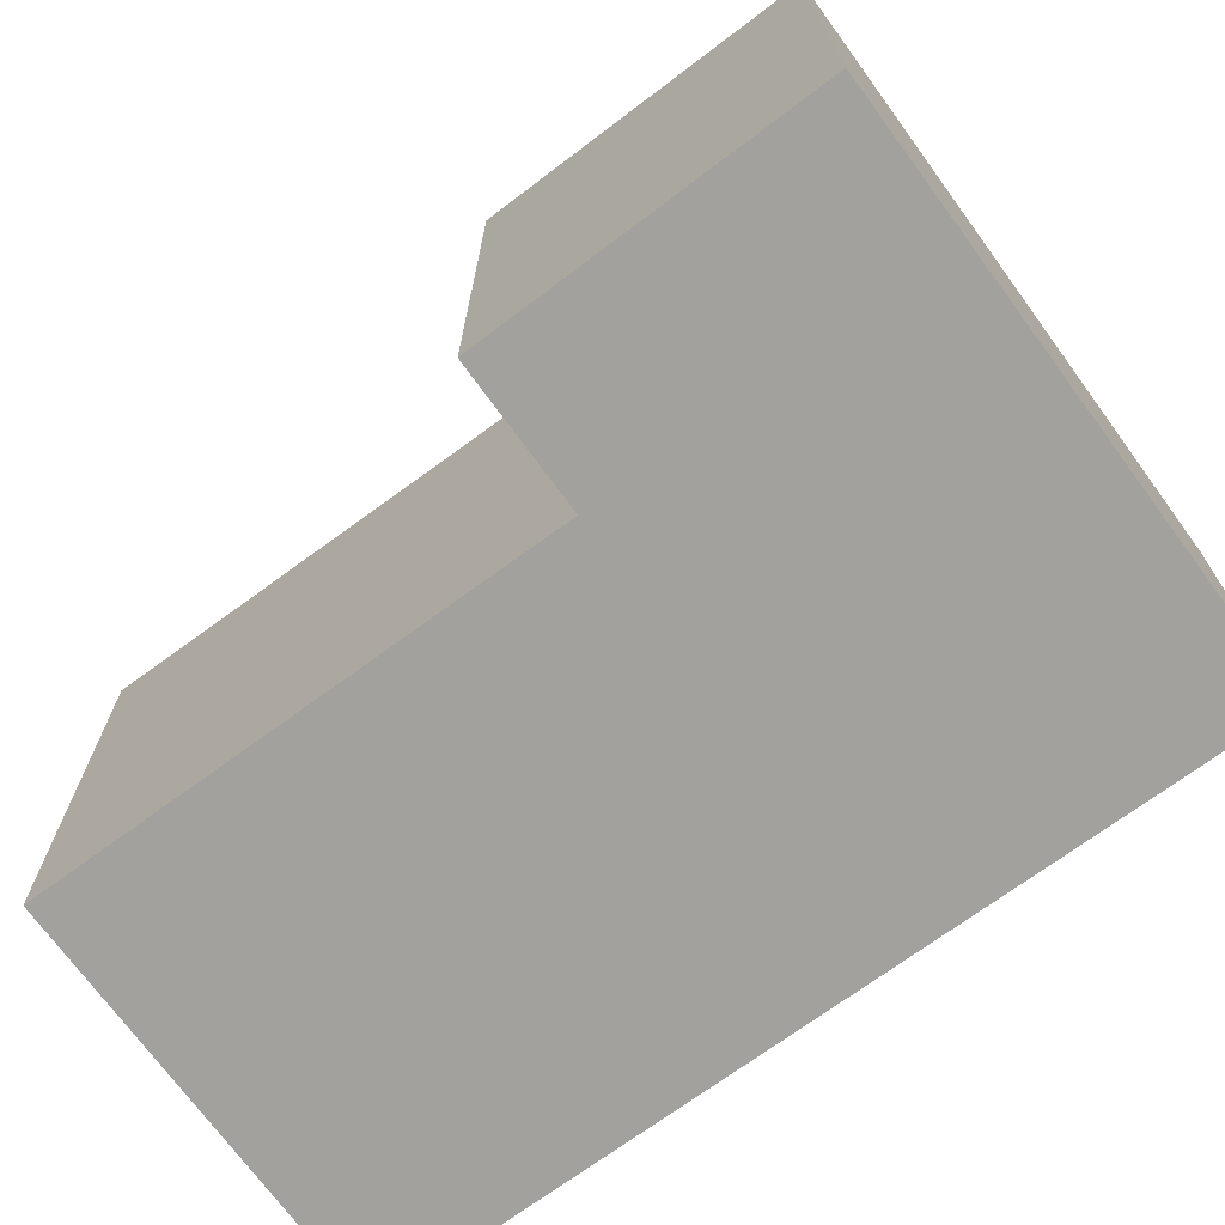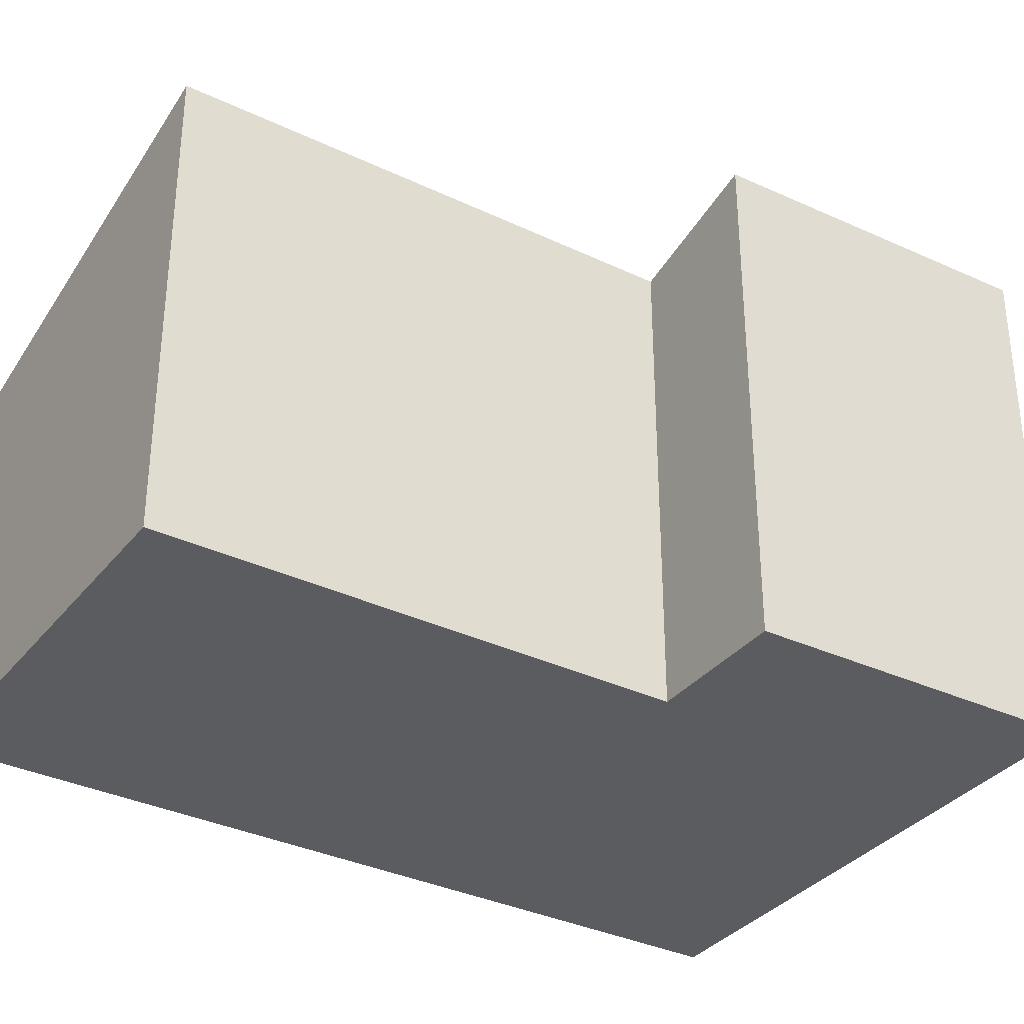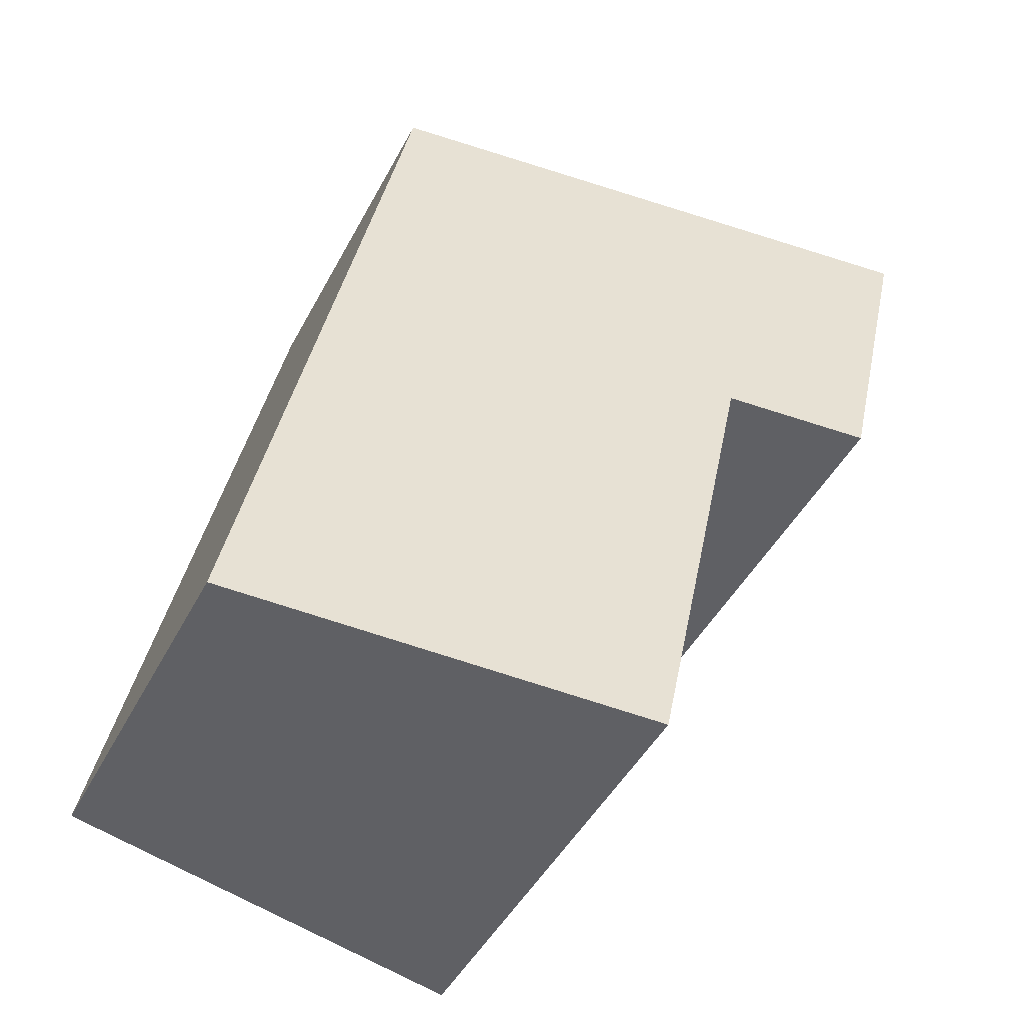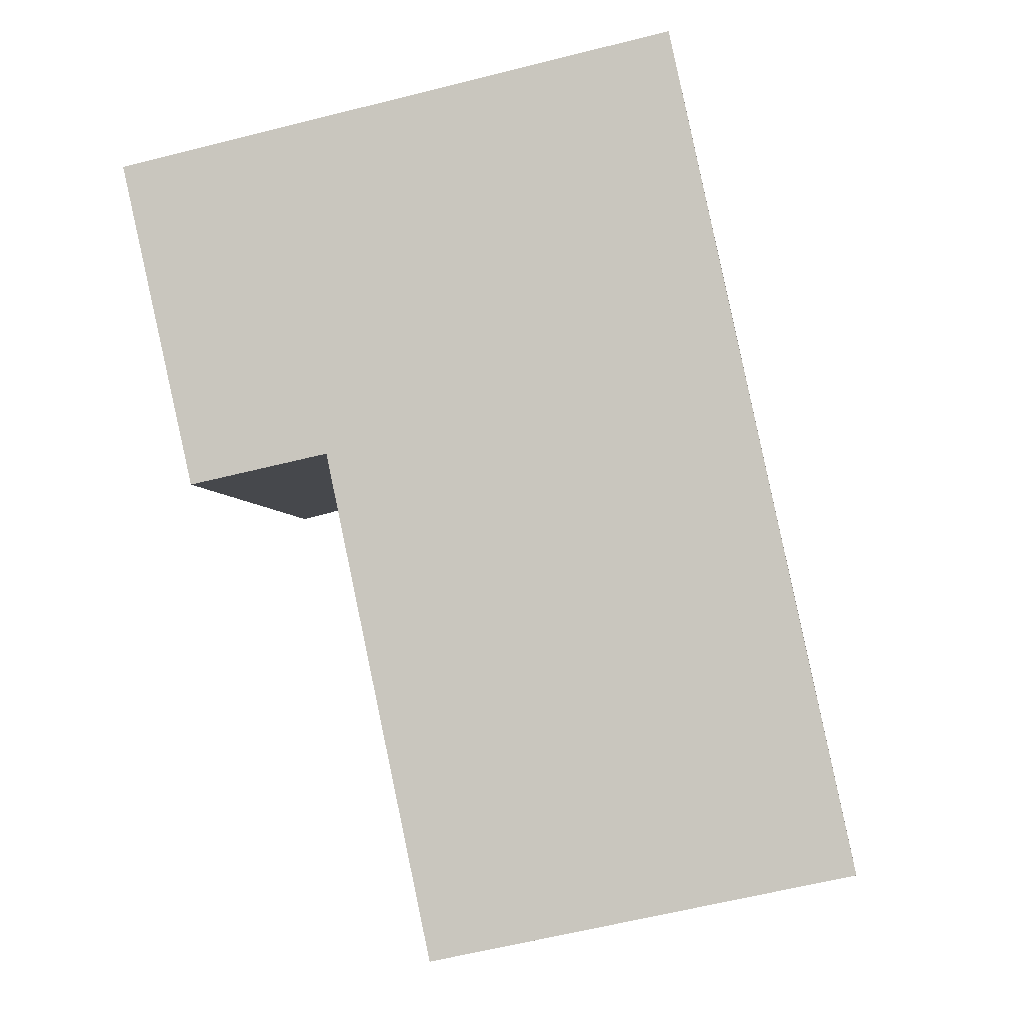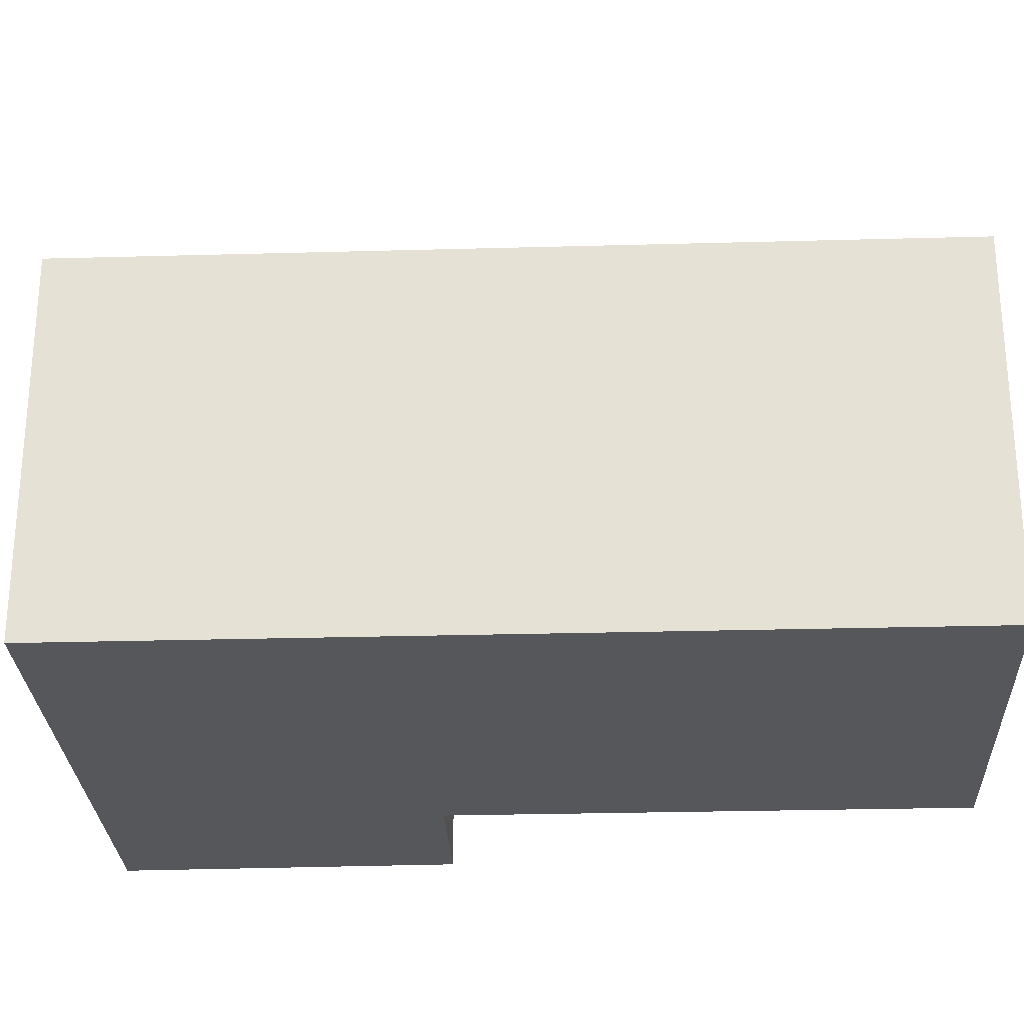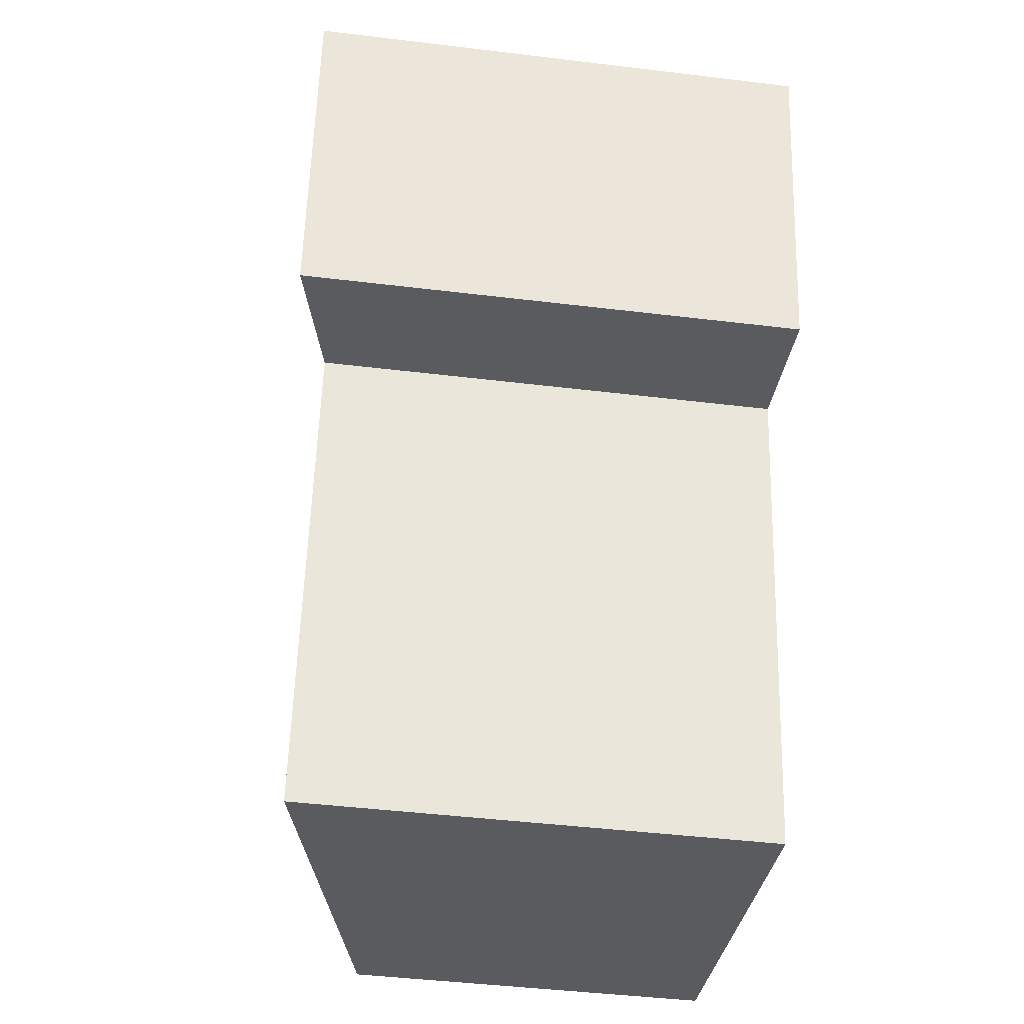
<metadata>
{"format":"obj","ext":"obj","renderer":"f3d","projection":"perspective","resolution":1024,"background":"white","views":[{"elev":-72.0,"azim":-65.8,"up":"+Y"},{"elev":-34.3,"azim":-134.7,"up":"+Y"},{"elev":-45.9,"azim":153.5,"up":"+Z"},{"elev":-4.1,"azim":7.6,"up":"+Z"},{"elev":-27.1,"azim":80.5,"up":"+Y"},{"elev":-44.9,"azim":-98.0,"up":"+Z"}]}
</metadata>
<code>
v  0 2.962 1.814e-16
v  1.23 2.757 -1.71
v  0.43 2.954 -1.88
v  4.22 2.17 -4.08
v  1.84 2.757 -4.59
v  3.21 2.17 0.69
v  1.84 2.811e-16 -4.59
v  1.23 1.047e-16 -1.71
v  0 0 0
v  0.43 1.151e-16 -1.88
v  4.22 2.498e-16 -4.08
v  3.21 -4.225e-17 0.69
g defaultobject
f 1 2 3
f 2 4 5
f 4 2 1
f 4 1 6
f 7 2 5
f 2 7 8
f 3 9 1
f 9 3 10
f 2 10 3
f 10 2 8
f 4 7 5
f 7 4 11
f 9 6 1
f 6 9 12
f 12 4 6
f 4 12 11
f 10 12 9
f 12 10 8
f 12 8 7
f 12 7 11

</code>
